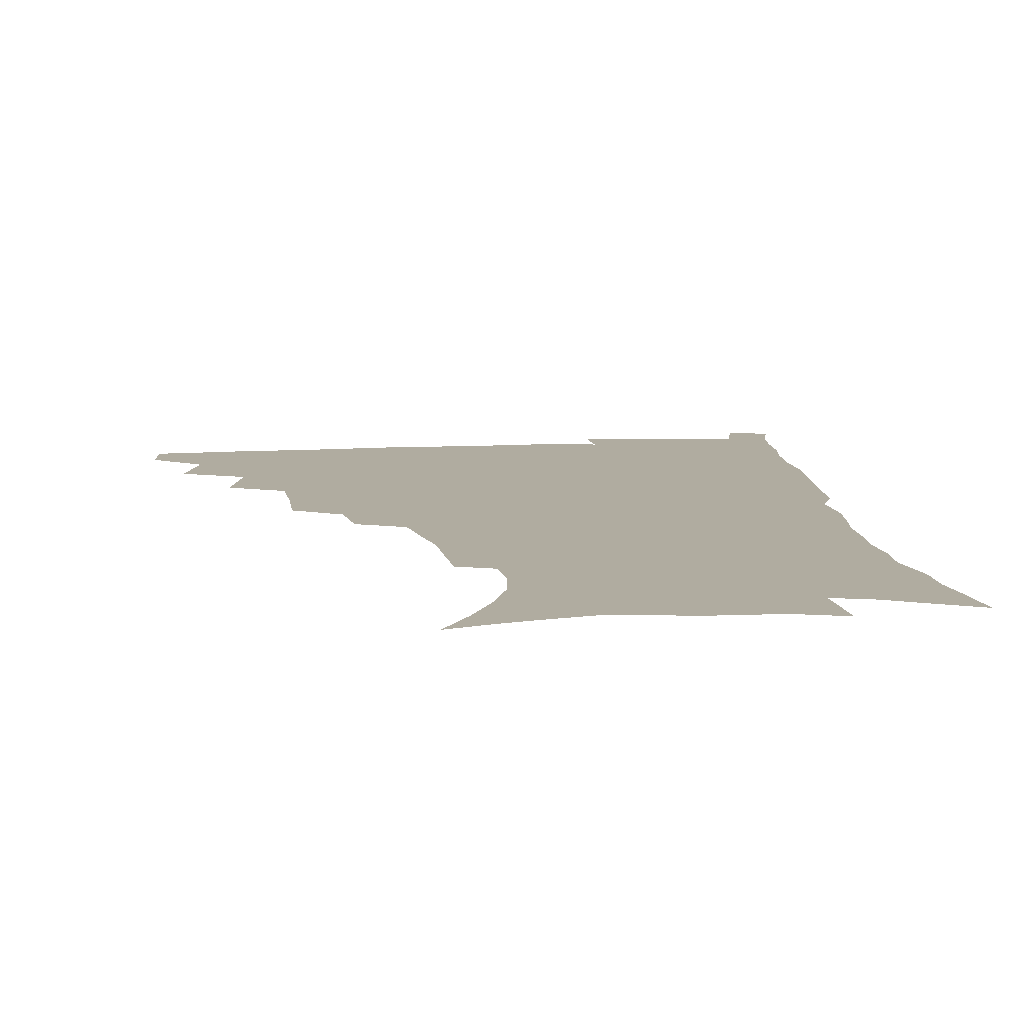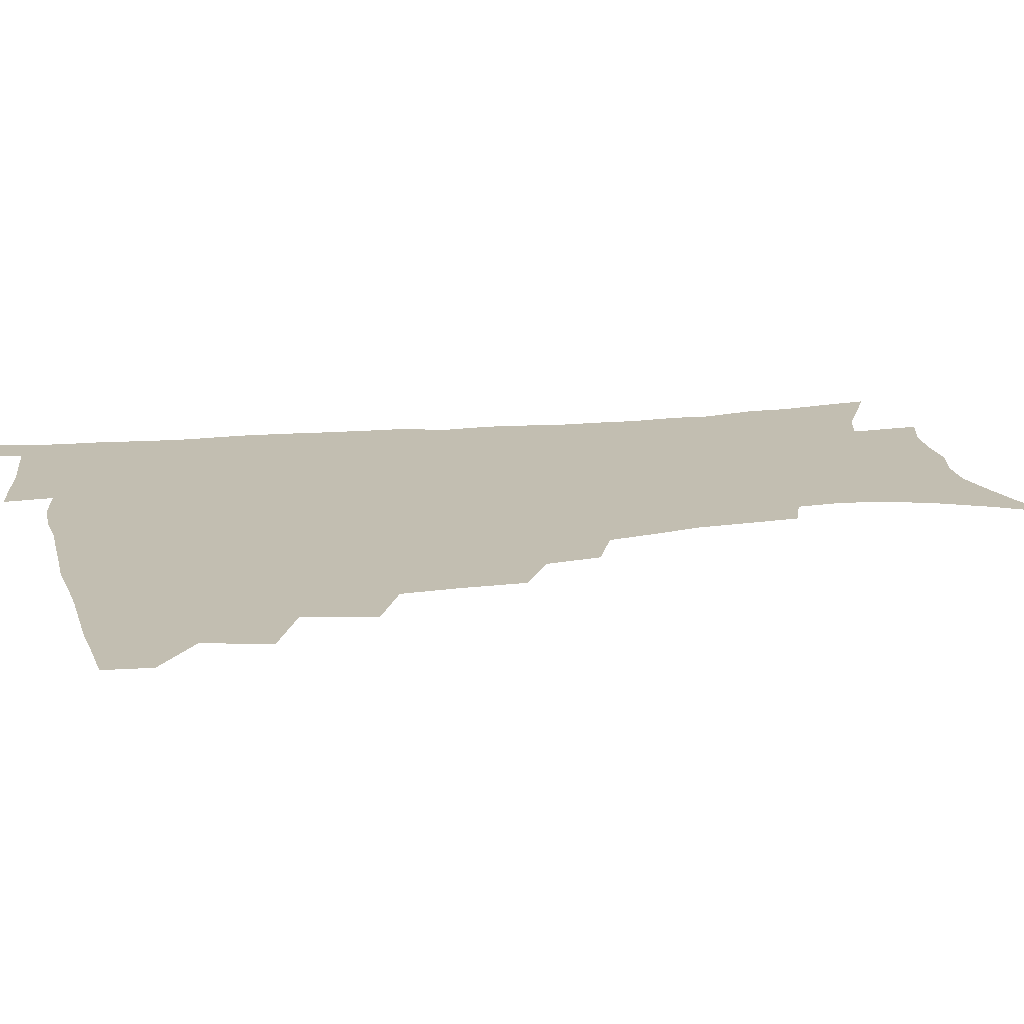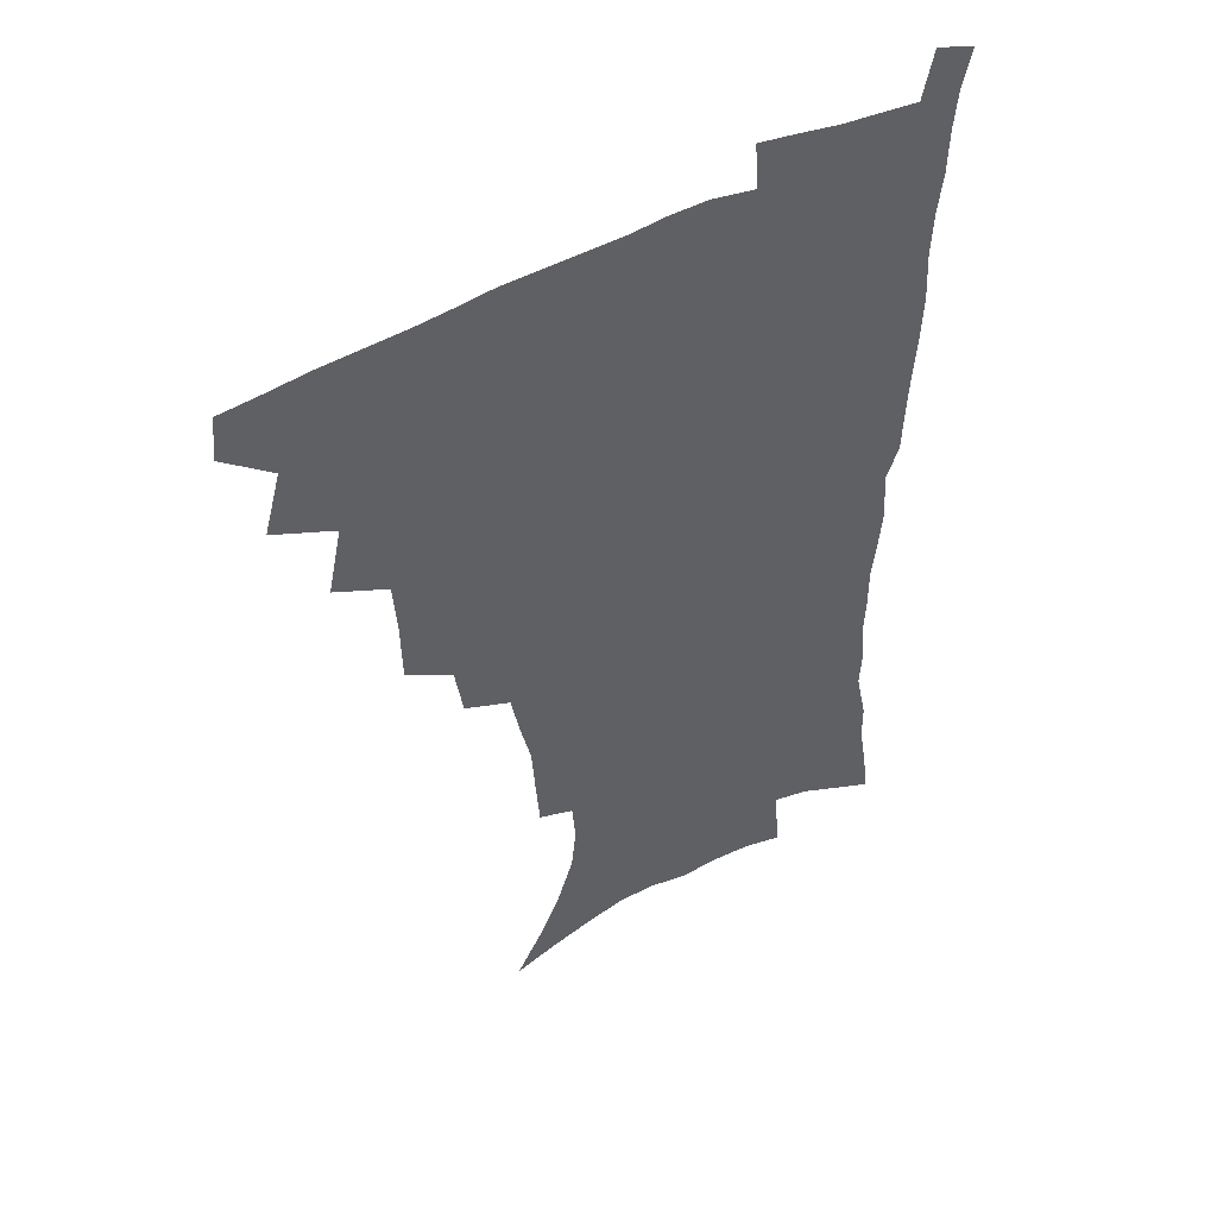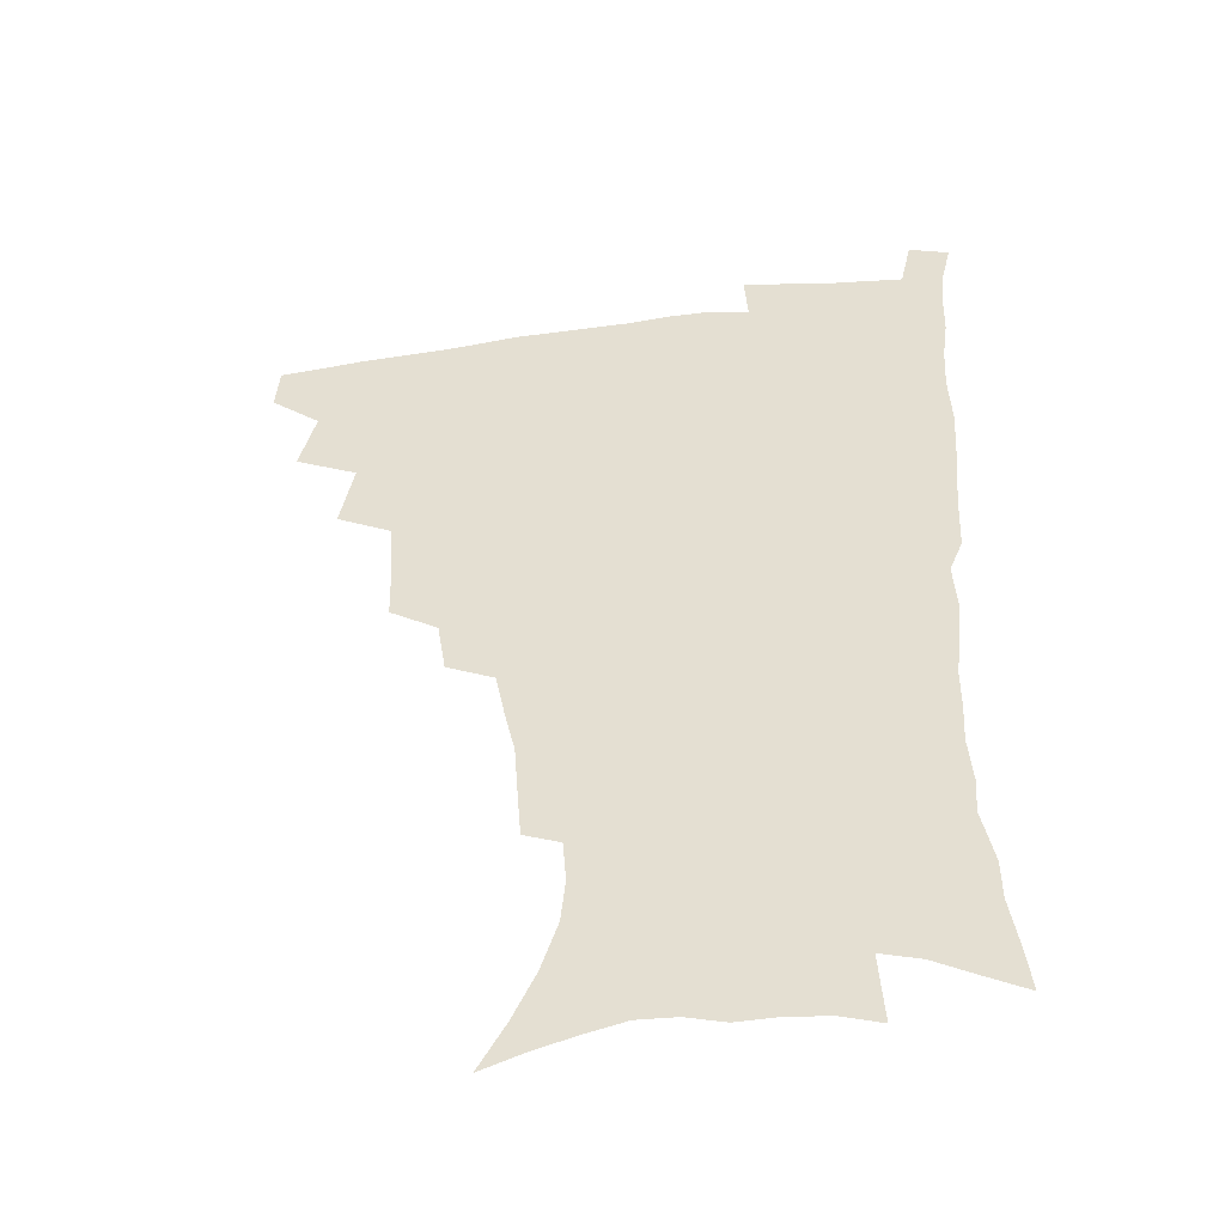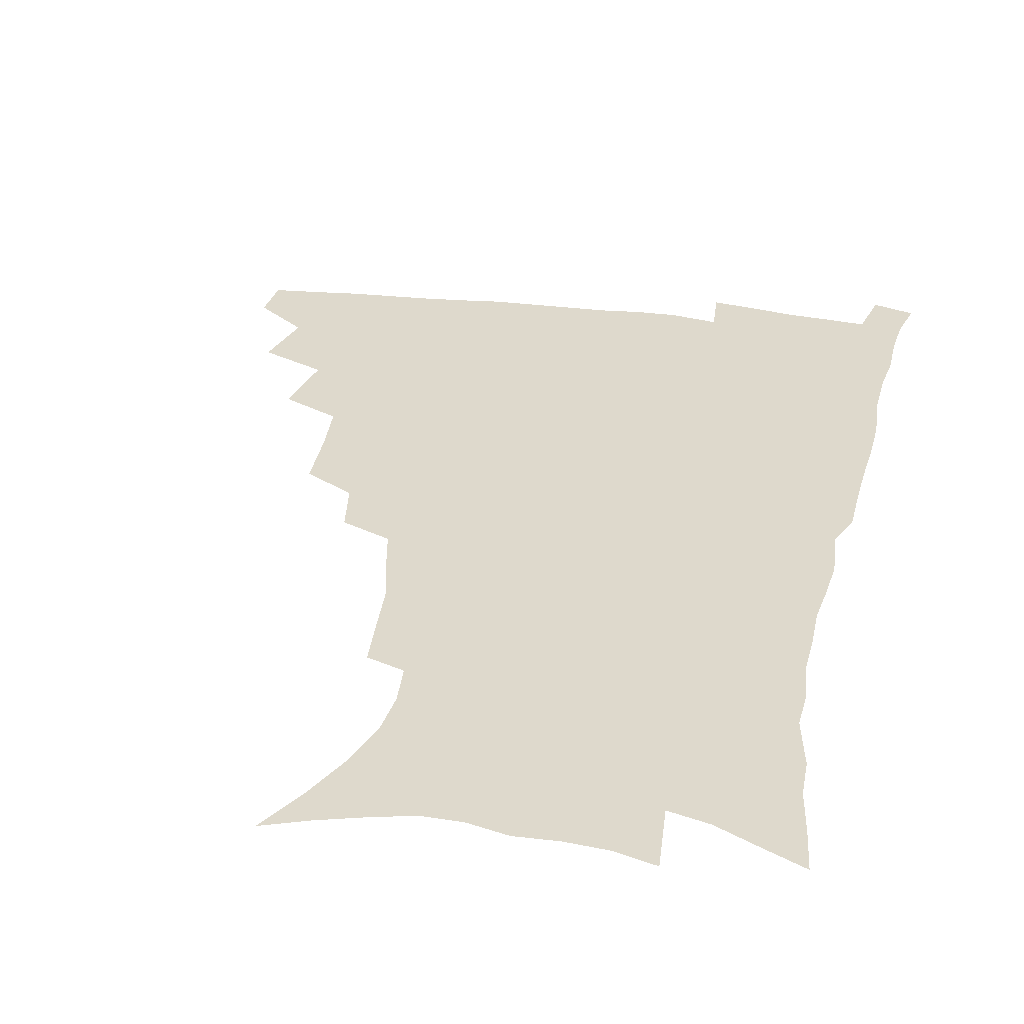
<metadata>
{"format":"obj","ext":"obj","renderer":"f3d","projection":"perspective","resolution":1024,"background":"white","views":[{"elev":10.0,"azim":-6.2,"up":"+Z"},{"elev":17.1,"azim":-102.3,"up":"+Z"},{"elev":47.8,"azim":-30.9,"up":"+Y"},{"elev":-46.7,"azim":8.1,"up":"+Y"},{"elev":31.9,"azim":11.1,"up":"+Z"}]}
</metadata>
<code>
v 465.2 475.9 0
v 466.7 492.1 0
v 477.4 439.4 0
v 483.5 461.6 0
v 483.9 477.6 0
v 482.3 493.4 0
v 495.2 404.7 0
v 500.3 429.1 0
v 499.6 446.3 0
v 501 463.8 0
v 499.2 479.1 0
v 497.5 495 0
v 517.3 353.1 0
v 516.7 375.4 0
v 515.3 395 0
v 518.6 418.2 0
v 516.8 433.1 0
v 516.8 449.8 0
v 515.9 465.1 0
v 514.6 480.1 0
v 513 495.7 0
v 537.9 323.6 0
v 534.8 342.8 0
v 534.3 365.6 0
v 534 386.6 0
v 534.4 406 0
v 533.3 420.6 0
v 533 436.6 0
v 532.2 451.6 0
v 531 466.3 0
v 529.5 481.3 0
v 528.2 496.4 0
v 565.3 245.9 0
v 563.9 263.6 0
v 562.5 282.8 0
v 558.9 298 0
v 555.3 316 0
v 552.8 336.8 0
v 550.8 355 0
v 548.8 371.7 0
v 547.5 387.8 0
v 548.1 406.7 0
v 548.7 424 0
v 548.4 439.1 0
v 547.2 453.2 0
v 545.7 467.7 0
v 544.2 482.5 0
v 542.8 497.7 0
v 554 157 0
v 563.9 174.3 0
v 572 191.7 0
v 578.1 209.8 0
v 579.8 225.9 0
v 578.6 241.1 0
v 577.5 260.5 0
v 575.7 276.8 0
v 573.3 292.7 0
v 570.7 309.5 0
v 568.1 326.3 0
v 566.5 345 0
v 564.8 361.4 0
v 564.5 379.6 0
v 563.9 395.8 0
v 563.6 411.6 0
v 563.3 426.5 0
v 562.6 440.4 0
v 562.4 454.4 0
v 560.8 468.4 0
v 558.9 483.5 0
v 557.2 499.3 0
v 569.6 162.7 0
v 579.4 181.3 0
v 587 201.6 0
v 589.7 218.1 0
v 590.6 235.8 0
v 589.2 250.3 0
v 588.4 269 0
v 587.1 286.5 0
v 585.1 302.3 0
v 583.1 318.4 0
v 581 334 0
v 579.5 350.3 0
v 578.6 367.1 0
v 577.9 382.8 0
v 577.9 399.4 0
v 577.6 414.2 0
v 577 427.9 0
v 576.8 441.8 0
v 576.5 455.3 0
v 575.2 469.1 0
v 573.6 483.9 0
v 571.9 499.4 0
v 584.2 167 0
v 592.7 185.8 0
v 599.3 207.8 0
v 601.2 225.8 0
v 601.1 242 0
v 600.2 258.3 0
v 599.1 274 0
v 597.7 290.6 0
v 596.3 307.9 0
v 594.6 322.2 0
v 593.4 339 0
v 592.2 353.8 0
v 591.6 370.3 0
v 591 385.2 0
v 590.9 400.9 0
v 590.8 415.6 0
v 590.8 429.7 0
v 590.4 442.6 0
v 589.9 456 0
v 589.4 469.6 0
v 588.3 483.8 0
v 586.4 499.7 0
v 599.5 170.8 0
v 607.4 193 0
v 610.8 212.5 0
v 611.6 228.7 0
v 611.3 244.6 0
v 610.5 260.1 0
v 609.9 279.4 0
v 608.7 294.5 0
v 607.4 309.5 0
v 606.5 326.8 0
v 605.4 340.5 0
v 604.4 355.2 0
v 604 371.4 0
v 603.9 387.3 0
v 603.9 402.1 0
v 604.1 416.8 0
v 603.8 429.5 0
v 603.7 443 0
v 603.8 456.6 0
v 603.3 469.9 0
v 602.7 483.6 0
v 600.8 499.9 0
v 613.6 170.4 0
v 619.5 194.4 0
v 621.7 214 0
v 622.4 232.5 0
v 621.8 246.6 0
v 621.4 265.2 0
v 620.6 280.7 0
v 619.6 296.4 0
v 618.8 312.7 0
v 618 327.6 0
v 617.3 342.9 0
v 616.9 358.1 0
v 616.7 374.1 0
v 616.5 388 0
v 616.4 401.2 0
v 617 417.7 0
v 617.1 430.2 0
v 617.5 443.8 0
v 617.3 457 0
v 616.8 470.6 0
v 616.6 484.1 0
v 614.8 501.2 0
v 627.7 166.8 0
v 631.6 194.3 0
v 632.8 215.9 0
v 632.9 233.7 0
v 632.7 249.7 0
v 632.2 264 0
v 631.4 280.1 0
v 630.7 295.9 0
v 629.9 312.7 0
v 629.4 329.3 0
v 629.1 343.3 0
v 628.9 358.9 0
v 628.9 373.7 0
v 628.9 388.7 0
v 629.2 402.7 0
v 629.5 417 0
v 630.1 429.6 0
v 630.7 444.5 0
v 631 457.1 0
v 631.2 470.4 0
v 630.7 484.7 0
v 629 501.2 0
v 642.9 167.3 0
v 644 194.4 0
v 644.2 212.3 0
v 643.7 232.7 0
v 643.5 248.9 0
v 643 263.9 0
v 642.2 280.5 0
v 641.7 296.3 0
v 641.3 311.3 0
v 640.8 328.4 0
v 640.9 342.4 0
v 640.7 358.5 0
v 641.1 372.5 0
v 641.2 388 0
v 641.6 402 0
v 641.9 416.5 0
v 643 428.8 0
v 643.6 443.5 0
v 644.3 456.8 0
v 644.8 470.2 0
v 645.5 483.8 0
v 645.6 498.3 0
v 644.4 515.7 0
v 657.7 165.9 0
v 656.7 191.9 0
v 655.7 211.9 0
v 656.1 226.3 0
v 654.3 247.7 0
v 653.6 264.3 0
v 653 280.4 0
v 652.5 296.6 0
v 652.7 309.8 0
v 652.2 326.8 0
v 652.8 340.7 0
v 653.5 354.4 0
v 653.4 370.7 0
v 653.6 386.1 0
v 654.2 400.1 0
v 654.8 414.3 0
v 655.9 428 0
v 656.5 443.2 0
v 657.6 456.1 0
v 658.5 469.4 0
v 659.5 483 0
v 660 497.2 0
v 659.4 513.4 0
v 672.1 161.7 0
v 670.3 187.2 0
v 668.3 207.6 0
v 667.2 225.6 0
v 665.6 244.7 0
v 664.5 262.5 0
v 663.6 279.6 0
v 663.4 294.5 0
v 663.7 308.7 0
v 663.6 324.3 0
v 665 337.1 0
v 665.4 352.4 0
v 665.8 367.5 0
v 666 383.5 0
v 666.8 397.9 0
v 667 413.6 0
v 669 426.2 0
v 669.7 441.1 0
v 671 454.8 0
v 672.2 468.3 0
v 673.4 482.1 0
v 674.4 495.7 0
v 674.8 510.7 0
v 684.6 183.3 0
v 681.2 203.5 0
v 678.5 223.5 0
v 677.9 239.1 0
v 677.1 255.6 0
v 676.4 272.1 0
v 675.6 288.6 0
v 675.4 304.2 0
v 676.4 318 0
v 677.7 331.6 0
v 677.8 348 0
v 678.4 363.4 0
v 679.5 378.1 0
v 680.4 393.3 0
v 681.9 407.6 0
v 682.4 423.3 0
v 683.7 437.6 0
v 684.3 453.4 0
v 685.7 467.2 0
v 687 481 0
v 688.4 494.9 0
v 689.3 509.3 0
v 699.7 175.6 0
v 695.4 196.3 0
v 693.6 213.4 0
v 690.7 232.6 0
v 689.9 248.3 0
v 689.1 264.6 0
v 689 279.8 0
v 688.4 296.2 0
v 689.5 310.2 0
v 690.6 324.7 0
v 690.7 341.4 0
v 691.4 357.2 0
v 693.4 371.2 0
v 695.4 385.6 0
v 696.1 401.7 0
v 695.7 419.4 0
v 697.8 433.6 0
v 699.2 449 0
v 699.8 464.7 0
v 701.1 479.2 0
v 702.6 493.6 0
v 704 507.8 0
v 708 526 0
v 714.3 168.4 0
v 712.1 185.2 0
v 709.2 203.1 0
v 709 217.4 0
v 704.7 237.7 0
v 705.5 250.8 0
v 704.1 267.7 0
v 704.8 282 0
v 704.9 297.7 0
v 706.7 311.5 0
v 708.1 326.5 0
v 706.9 345.8 0
v 711.7 357.6 0
v 712.4 374.3 0
v 713.3 390.9 0
v 714.7 407.3 0
v 715.5 424.1 0
v 714.5 443.6 0
v 715.3 460.2 0
v 717.3 475.3 0
v 717.7 491.5 0
v 719.1 506.4 0
v 722.7 521.3 0
f 4 5 1
f 1 5 2
f 5 6 2
f 8 9 3
f 3 9 4
f 9 10 4
f 4 10 5
f 10 11 5
f 5 11 6
f 11 12 6
f 15 16 7
f 7 16 8
f 16 17 8
f 8 17 9
f 17 18 9
f 9 18 10
f 18 19 10
f 10 19 11
f 19 20 11
f 11 20 12
f 20 21 12
f 23 24 13
f 13 24 14
f 24 25 14
f 14 25 15
f 25 26 15
f 15 26 16
f 26 27 16
f 16 27 17
f 27 28 17
f 17 28 18
f 28 29 18
f 18 29 19
f 29 30 19
f 19 30 20
f 30 31 20
f 20 31 21
f 31 32 21
f 37 38 22
f 22 38 23
f 38 39 23
f 23 39 24
f 39 40 24
f 24 40 25
f 40 41 25
f 25 41 26
f 41 42 26
f 26 42 27
f 42 43 27
f 27 43 28
f 43 44 28
f 28 44 29
f 44 45 29
f 29 45 30
f 45 46 30
f 30 46 31
f 46 47 31
f 31 47 32
f 47 48 32
f 54 55 33
f 33 55 34
f 55 56 34
f 34 56 35
f 56 57 35
f 35 57 36
f 57 58 36
f 36 58 37
f 58 59 37
f 37 59 38
f 59 60 38
f 38 60 39
f 60 61 39
f 39 61 40
f 61 62 40
f 40 62 41
f 62 63 41
f 41 63 42
f 63 64 42
f 42 64 43
f 64 65 43
f 43 65 44
f 65 66 44
f 44 66 45
f 66 67 45
f 45 67 46
f 67 68 46
f 46 68 47
f 68 69 47
f 47 69 48
f 69 70 48
f 49 71 50
f 71 72 50
f 50 72 51
f 72 73 51
f 51 73 52
f 73 74 52
f 52 74 53
f 74 75 53
f 53 75 54
f 75 76 54
f 54 76 55
f 76 77 55
f 55 77 56
f 77 78 56
f 56 78 57
f 78 79 57
f 57 79 58
f 79 80 58
f 58 80 59
f 80 81 59
f 59 81 60
f 81 82 60
f 60 82 61
f 82 83 61
f 61 83 62
f 83 84 62
f 62 84 63
f 84 85 63
f 63 85 64
f 85 86 64
f 64 86 65
f 86 87 65
f 65 87 66
f 87 88 66
f 66 88 67
f 88 89 67
f 67 89 68
f 89 90 68
f 68 90 69
f 90 91 69
f 69 91 70
f 91 92 70
f 71 93 72
f 93 94 72
f 72 94 73
f 94 95 73
f 73 95 74
f 95 96 74
f 74 96 75
f 96 97 75
f 75 97 76
f 97 98 76
f 76 98 77
f 98 99 77
f 77 99 78
f 99 100 78
f 78 100 79
f 100 101 79
f 79 101 80
f 101 102 80
f 80 102 81
f 102 103 81
f 81 103 82
f 103 104 82
f 82 104 83
f 104 105 83
f 83 105 84
f 105 106 84
f 84 106 85
f 106 107 85
f 85 107 86
f 107 108 86
f 86 108 87
f 108 109 87
f 87 109 88
f 109 110 88
f 88 110 89
f 110 111 89
f 89 111 90
f 111 112 90
f 90 112 91
f 112 113 91
f 91 113 92
f 113 114 92
f 93 115 94
f 115 116 94
f 94 116 95
f 116 117 95
f 95 117 96
f 117 118 96
f 96 118 97
f 118 119 97
f 97 119 98
f 119 120 98
f 98 120 99
f 120 121 99
f 99 121 100
f 121 122 100
f 100 122 101
f 122 123 101
f 101 123 102
f 123 124 102
f 102 124 103
f 124 125 103
f 103 125 104
f 125 126 104
f 104 126 105
f 126 127 105
f 105 127 106
f 127 128 106
f 106 128 107
f 128 129 107
f 107 129 108
f 129 130 108
f 108 130 109
f 130 131 109
f 109 131 110
f 131 132 110
f 110 132 111
f 132 133 111
f 111 133 112
f 133 134 112
f 112 134 113
f 134 135 113
f 113 135 114
f 135 136 114
f 115 137 116
f 137 138 116
f 116 138 117
f 138 139 117
f 117 139 118
f 139 140 118
f 118 140 119
f 140 141 119
f 119 141 120
f 141 142 120
f 120 142 121
f 142 143 121
f 121 143 122
f 143 144 122
f 122 144 123
f 144 145 123
f 123 145 124
f 145 146 124
f 124 146 125
f 146 147 125
f 125 147 126
f 147 148 126
f 126 148 127
f 148 149 127
f 127 149 128
f 149 150 128
f 128 150 129
f 150 151 129
f 129 151 130
f 151 152 130
f 130 152 131
f 152 153 131
f 131 153 132
f 153 154 132
f 132 154 133
f 154 155 133
f 133 155 134
f 155 156 134
f 134 156 135
f 156 157 135
f 135 157 136
f 157 158 136
f 137 159 138
f 159 160 138
f 138 160 139
f 160 161 139
f 139 161 140
f 161 162 140
f 140 162 141
f 162 163 141
f 141 163 142
f 163 164 142
f 142 164 143
f 164 165 143
f 143 165 144
f 165 166 144
f 144 166 145
f 166 167 145
f 145 167 146
f 167 168 146
f 146 168 147
f 168 169 147
f 147 169 148
f 169 170 148
f 148 170 149
f 170 171 149
f 149 171 150
f 171 172 150
f 150 172 151
f 172 173 151
f 151 173 152
f 173 174 152
f 152 174 153
f 174 175 153
f 153 175 154
f 175 176 154
f 154 176 155
f 176 177 155
f 155 177 156
f 177 178 156
f 156 178 157
f 178 179 157
f 157 179 158
f 179 180 158
f 159 181 160
f 181 182 160
f 160 182 161
f 182 183 161
f 161 183 162
f 183 184 162
f 162 184 163
f 184 185 163
f 163 185 164
f 185 186 164
f 164 186 165
f 186 187 165
f 165 187 166
f 187 188 166
f 166 188 167
f 188 189 167
f 167 189 168
f 189 190 168
f 168 190 169
f 190 191 169
f 169 191 170
f 191 192 170
f 170 192 171
f 192 193 171
f 171 193 172
f 193 194 172
f 172 194 173
f 194 195 173
f 173 195 174
f 195 196 174
f 174 196 175
f 196 197 175
f 175 197 176
f 197 198 176
f 176 198 177
f 198 199 177
f 177 199 178
f 199 200 178
f 178 200 179
f 200 201 179
f 179 201 180
f 201 202 180
f 181 204 182
f 204 205 182
f 182 205 183
f 205 206 183
f 183 206 184
f 206 207 184
f 184 207 185
f 207 208 185
f 185 208 186
f 208 209 186
f 186 209 187
f 209 210 187
f 187 210 188
f 210 211 188
f 188 211 189
f 211 212 189
f 189 212 190
f 212 213 190
f 190 213 191
f 213 214 191
f 191 214 192
f 214 215 192
f 192 215 193
f 215 216 193
f 193 216 194
f 216 217 194
f 194 217 195
f 217 218 195
f 195 218 196
f 218 219 196
f 196 219 197
f 219 220 197
f 197 220 198
f 220 221 198
f 198 221 199
f 221 222 199
f 199 222 200
f 222 223 200
f 200 223 201
f 223 224 201
f 201 224 202
f 224 225 202
f 202 225 203
f 225 226 203
f 204 227 205
f 227 228 205
f 205 228 206
f 228 229 206
f 206 229 207
f 229 230 207
f 207 230 208
f 230 231 208
f 208 231 209
f 231 232 209
f 209 232 210
f 232 233 210
f 210 233 211
f 233 234 211
f 211 234 212
f 234 235 212
f 212 235 213
f 235 236 213
f 213 236 214
f 236 237 214
f 214 237 215
f 237 238 215
f 215 238 216
f 238 239 216
f 216 239 217
f 239 240 217
f 217 240 218
f 240 241 218
f 218 241 219
f 241 242 219
f 219 242 220
f 242 243 220
f 220 243 221
f 243 244 221
f 221 244 222
f 244 245 222
f 222 245 223
f 245 246 223
f 223 246 224
f 246 247 224
f 224 247 225
f 247 248 225
f 225 248 226
f 248 249 226
f 228 250 229
f 250 251 229
f 229 251 230
f 251 252 230
f 230 252 231
f 252 253 231
f 231 253 232
f 253 254 232
f 232 254 233
f 254 255 233
f 233 255 234
f 255 256 234
f 234 256 235
f 256 257 235
f 235 257 236
f 257 258 236
f 236 258 237
f 258 259 237
f 237 259 238
f 259 260 238
f 238 260 239
f 260 261 239
f 239 261 240
f 261 262 240
f 240 262 241
f 262 263 241
f 241 263 242
f 263 264 242
f 242 264 243
f 264 265 243
f 243 265 244
f 265 266 244
f 244 266 245
f 266 267 245
f 245 267 246
f 267 268 246
f 246 268 247
f 268 269 247
f 247 269 248
f 269 270 248
f 248 270 249
f 270 271 249
f 250 272 251
f 272 273 251
f 251 273 252
f 273 274 252
f 252 274 253
f 274 275 253
f 253 275 254
f 275 276 254
f 254 276 255
f 276 277 255
f 255 277 256
f 277 278 256
f 256 278 257
f 278 279 257
f 257 279 258
f 279 280 258
f 258 280 259
f 280 281 259
f 259 281 260
f 281 282 260
f 260 282 261
f 282 283 261
f 261 283 262
f 283 284 262
f 262 284 263
f 284 285 263
f 263 285 264
f 285 286 264
f 264 286 265
f 286 287 265
f 265 287 266
f 287 288 266
f 266 288 267
f 288 289 267
f 267 289 268
f 289 290 268
f 268 290 269
f 290 291 269
f 269 291 270
f 291 292 270
f 270 292 271
f 292 293 271
f 272 295 273
f 295 296 273
f 273 296 274
f 296 297 274
f 274 297 275
f 297 298 275
f 275 298 276
f 298 299 276
f 276 299 277
f 299 300 277
f 277 300 278
f 300 301 278
f 278 301 279
f 301 302 279
f 279 302 280
f 302 303 280
f 280 303 281
f 303 304 281
f 281 304 282
f 304 305 282
f 282 305 283
f 305 306 283
f 283 306 284
f 306 307 284
f 284 307 285
f 307 308 285
f 285 308 286
f 308 309 286
f 286 309 287
f 309 310 287
f 287 310 288
f 310 311 288
f 288 311 289
f 311 312 289
f 289 312 290
f 312 313 290
f 290 313 291
f 313 314 291
f 291 314 292
f 314 315 292
f 292 315 293
f 315 316 293
f 293 316 294
f 316 317 294

</code>
